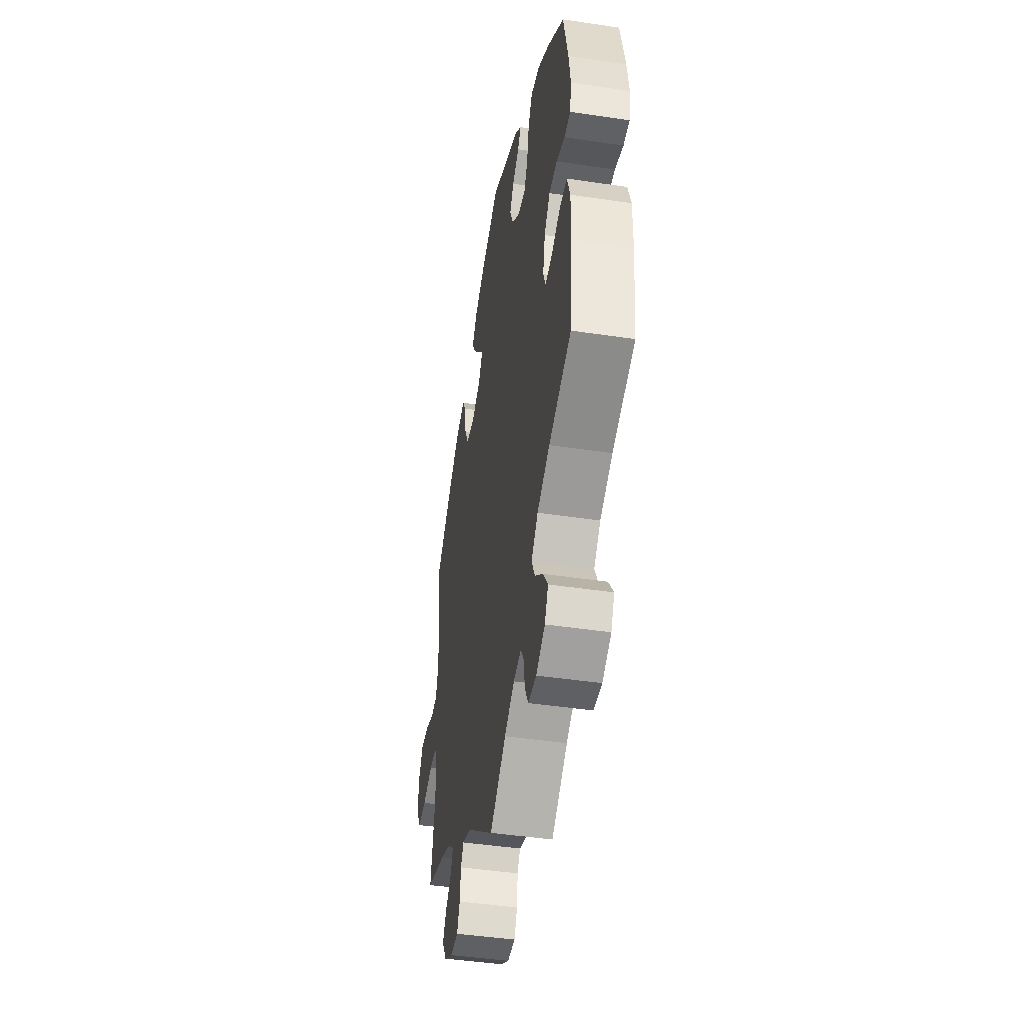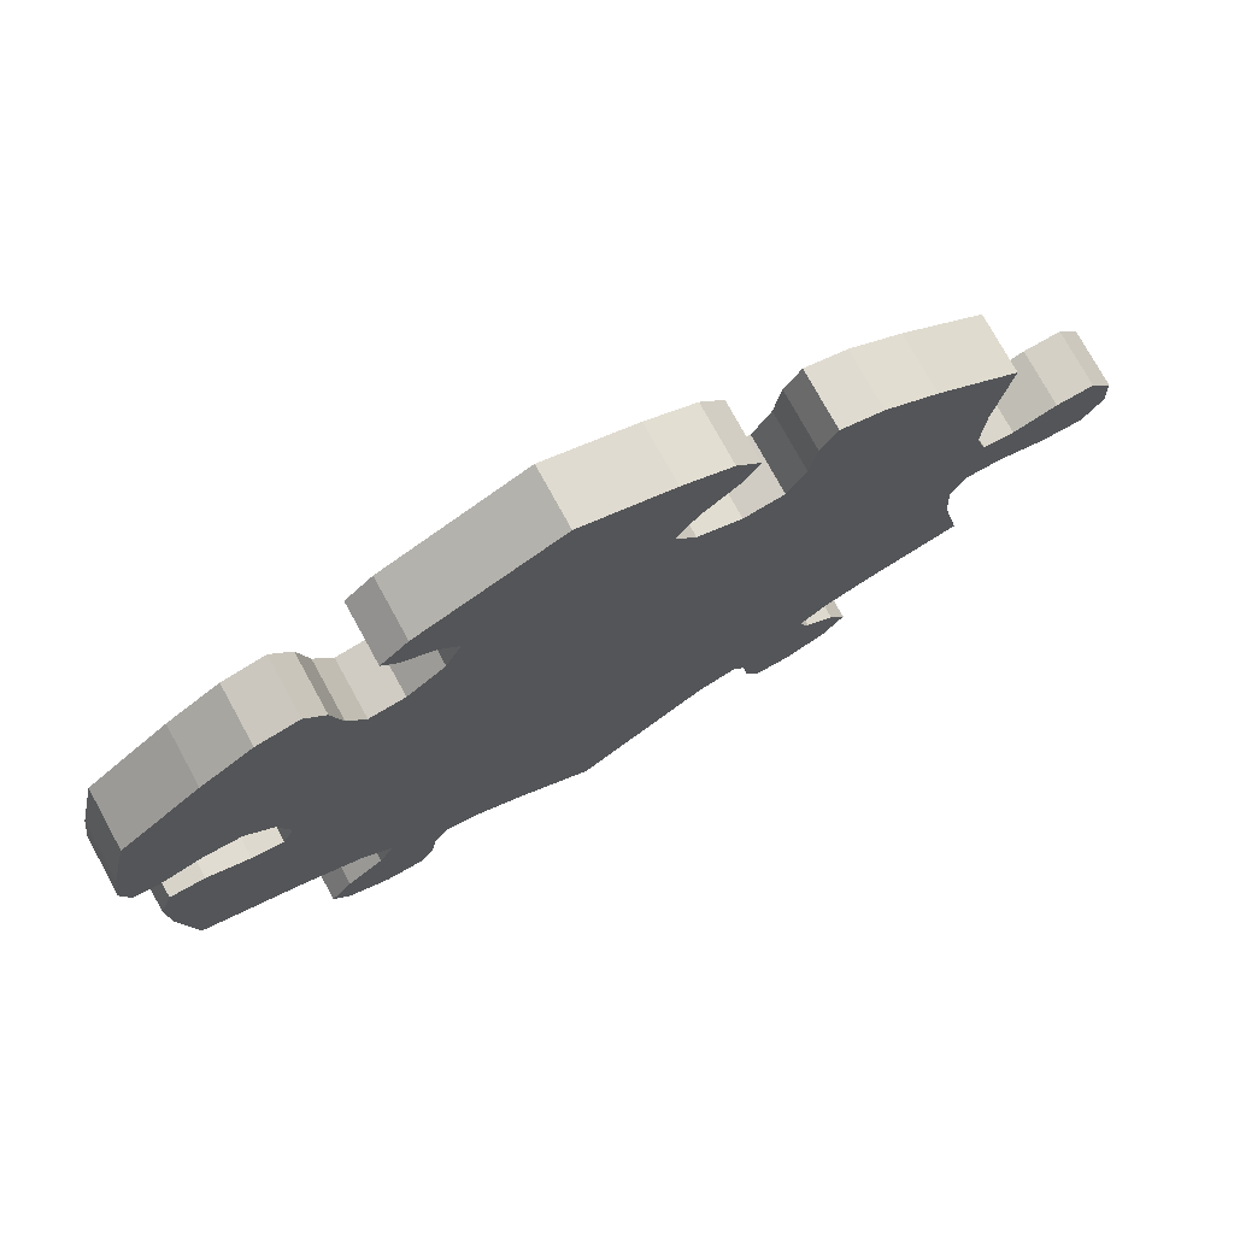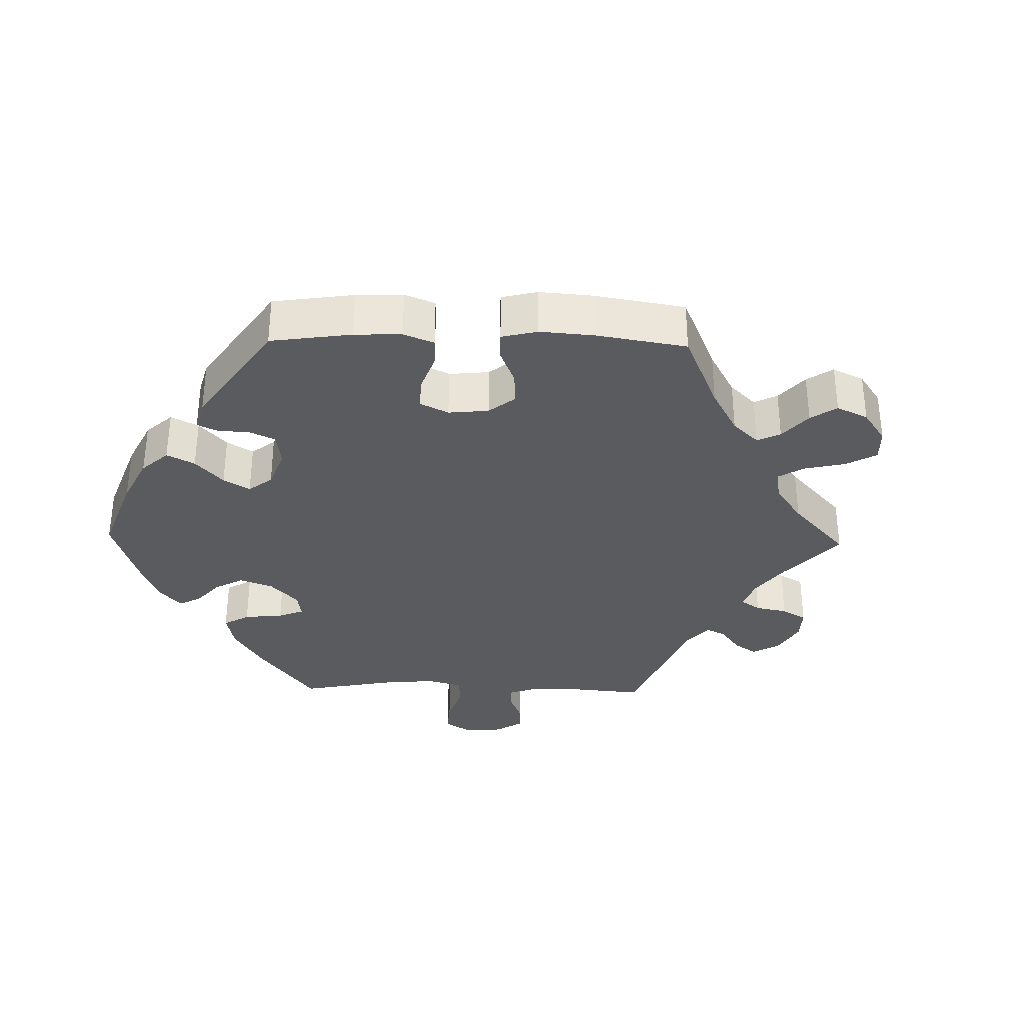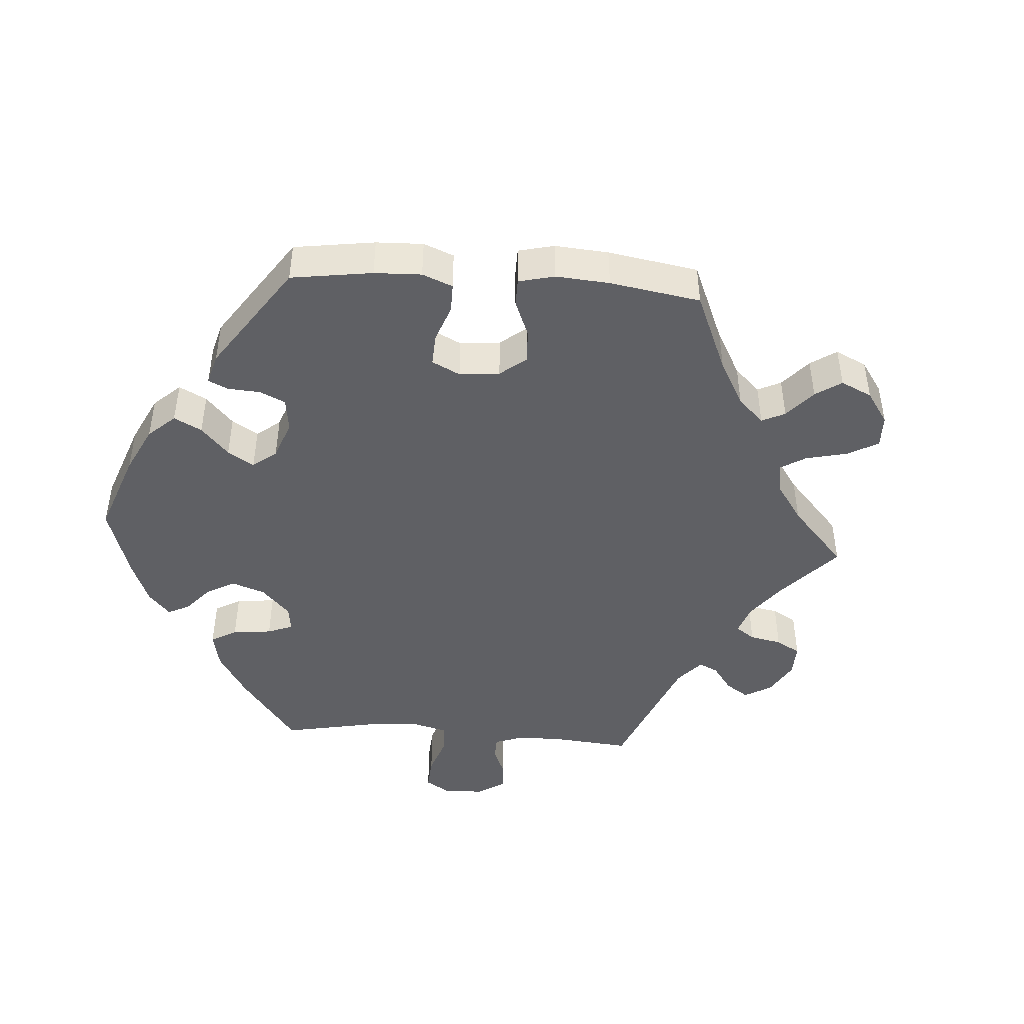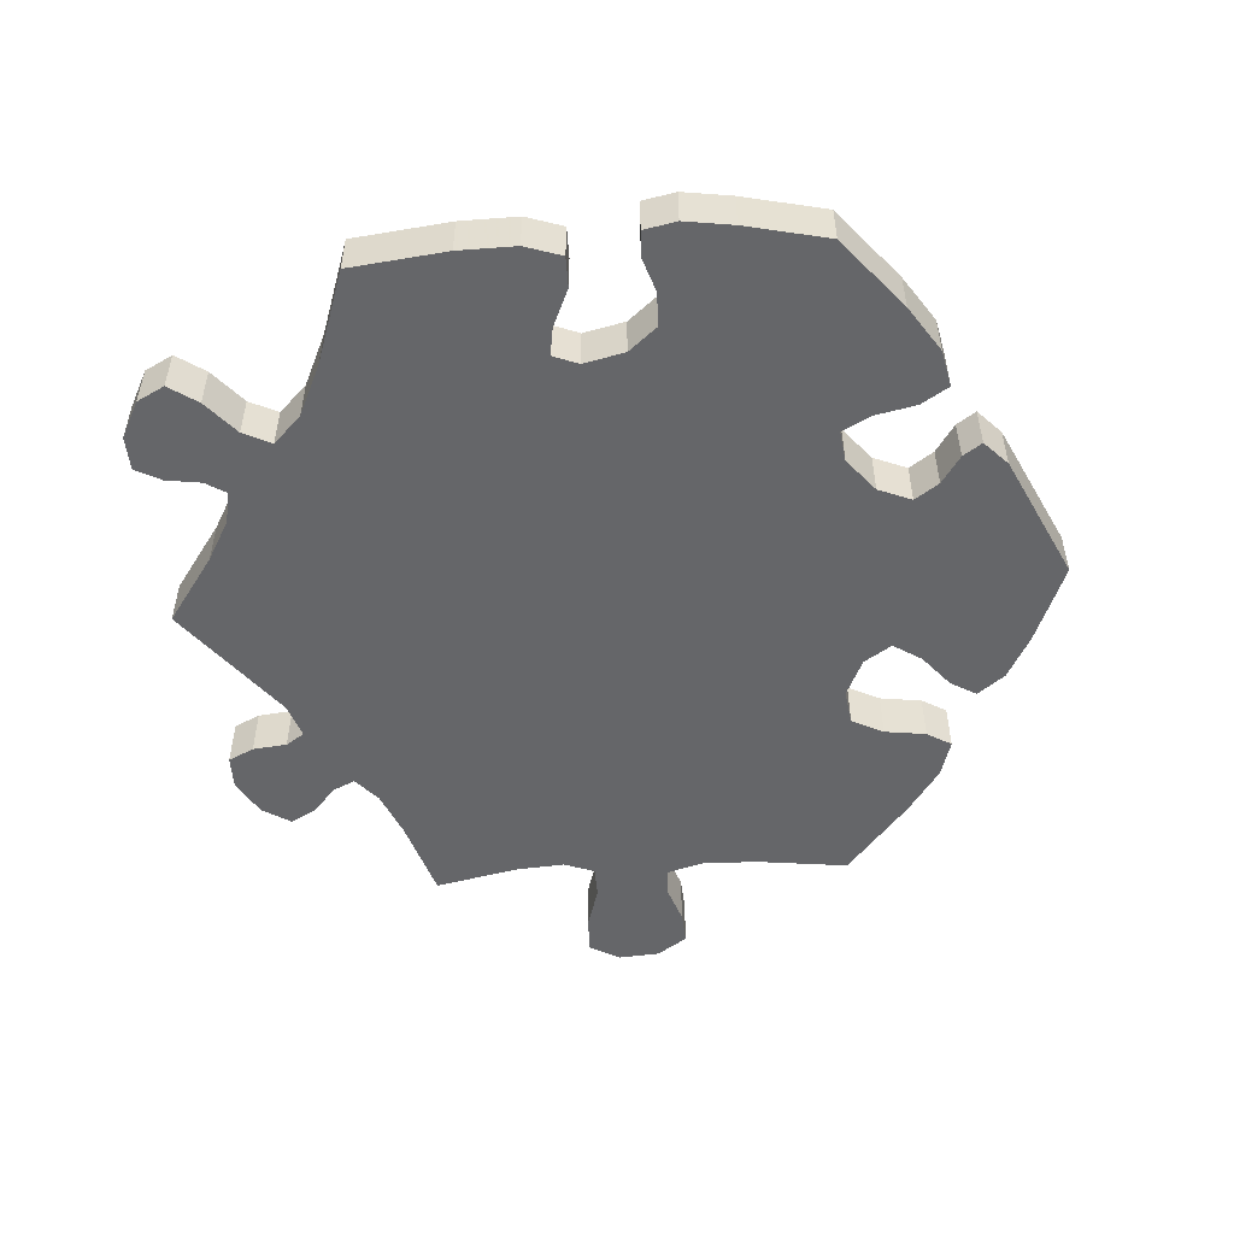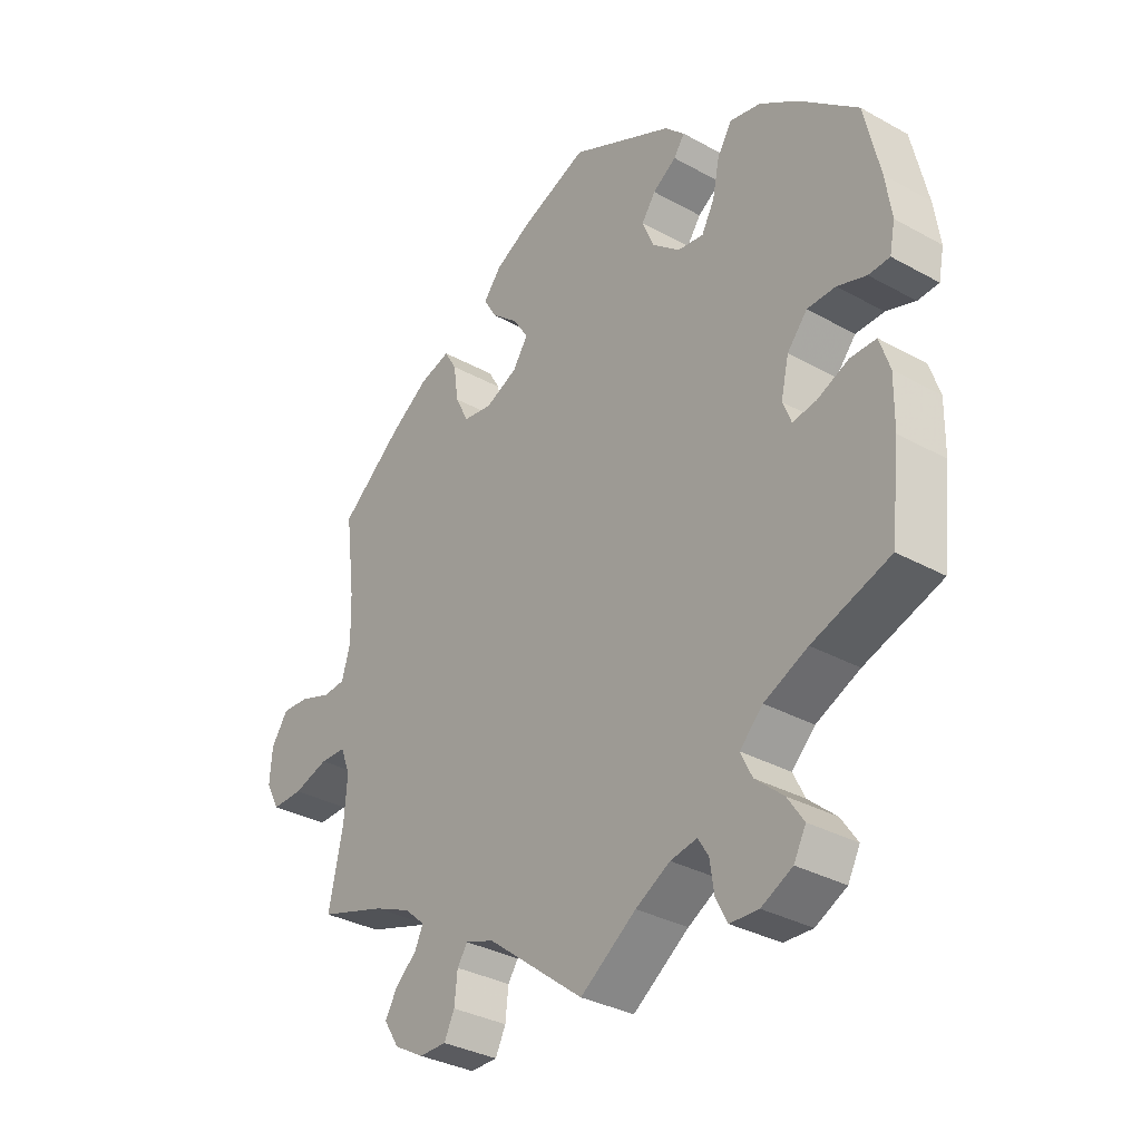
<metadata>
{"format":"obj","ext":"obj","renderer":"f3d","projection":"perspective","resolution":1024,"background":"white","views":[{"elev":-44.7,"azim":-99.9,"up":"+Z"},{"elev":76.4,"azim":-28.8,"up":"+Z"},{"elev":-33.4,"azim":28.6,"up":"+Y"},{"elev":-45.2,"azim":25.8,"up":"+Y"},{"elev":-51.9,"azim":-86.1,"up":"+Y"},{"elev":-33.1,"azim":-127.4,"up":"+Z"}]}
</metadata>
<code>
v -0.092 0.07 -0.513
v -0.149 0.07 -0.481
v -0.193 0.07 -0.473
v -0.21 0.07 -0.501
v -0.217 0.07 -0.549
v -0.236 0.07 -0.585
v -0.283 0.07 -0.587
v -0.334 0.07 -0.561
v -0.354 0.07 -0.523
v -0.327 0.07 -0.483
v -0.281 0.07 -0.443
v -0.262 0.07 -0.404
v -0.3 0.07 -0.366
v -0.372 0.07 -0.333
v -0.5 0.07 -0.289
v -0.515 0.07 -0.156
v -0.516 0.07 -0.077
v -0.499 0.07 -0.026
v -0.456 0.07 -0.026
v -0.404 0.07 -0.049
v -0.365 0.07 -0.055
v -0.351 0.07 -0.02
v -0.364 0.07 0.037
v -0.397 0.07 0.076
v -0.444 0.07 0.077
v -0.492 0.07 0.061
v -0.527 0.07 0.063
v -0.536 0.07 0.108
v -0.526 0.07 0.175
v -0.5 0.07 0.289
v -0.403 0.07 0.37
v -0.34 0.07 0.412
v -0.289 0.07 0.423
v -0.265 0.07 0.385
v -0.253 0.07 0.328
v -0.232 0.07 0.289
v -0.189 0.07 0.295
v -0.143 0.07 0.333
v -0.124 0.07 0.379
v -0.147 0.07 0.412
v -0.186 0.07 0.438
v -0.204 0.07 0.464
v -0.171 0.07 0.496
v -0.001 0.07 0.578
v 0.109 0.07 0.534
v 0.169 0.07 0.502
v 0.198 0.07 0.465
v 0.177 0.07 0.429
v 0.133 0.07 0.392
v 0.108 0.07 0.353
v 0.133 0.07 0.315
v 0.186 0.07 0.291
v 0.234 0.07 0.298
v 0.256 0.07 0.342
v 0.264 0.07 0.399
v 0.284 0.07 0.433
v 0.335 0.07 0.418
v 0.399 0.07 0.374
v 0.501 0.07 0.29
v 0.485 0.07 0.163
v 0.483 0.07 0.087
v 0.497 0.07 0.038
v 0.534 0.07 0.035
v 0.586 0.07 0.053
v 0.631 0.07 0.056
v 0.659 0.07 0.015
v 0.663 0.07 -0.041
v 0.64 0.07 -0.083
v 0.589 0.07 -0.082
v 0.531 0.07 -0.064
v 0.488 0.07 -0.065
v 0.472 0.07 -0.107
v 0.477 0.07 -0.175
v 0.501 0.07 -0.289
v 0.391 0.07 -0.324
v 0.33 0.07 -0.35
v 0.296 0.07 -0.38
v 0.31 0.07 -0.41
v 0.345 0.07 -0.441
v 0.365 0.07 -0.476
v 0.34 0.07 -0.516
v 0.291 0.07 -0.544
v 0.246 0.07 -0.544
v 0.229 0.07 -0.509
v 0.224 0.07 -0.462
v 0.207 0.07 -0.437
v 0.16 0.07 -0.453
v 0 0.07 -0.578
v -0.092 0 -0.513
v -0.149 0 -0.481
v -0.193 0 -0.473
v -0.21 0 -0.501
v -0.217 0 -0.549
v -0.236 0 -0.585
v -0.283 0 -0.587
v -0.334 0 -0.561
v -0.354 0 -0.523
v -0.327 0 -0.483
v -0.281 0 -0.443
v -0.262 0 -0.404
v -0.3 0 -0.366
v -0.372 0 -0.333
v -0.5 0 -0.289
v -0.515 0 -0.156
v -0.516 0 -0.077
v -0.499 0 -0.026
v -0.456 0 -0.026
v -0.404 0 -0.049
v -0.365 0 -0.055
v -0.351 0 -0.02
v -0.364 0 0.037
v -0.397 0 0.076
v -0.444 0 0.077
v -0.492 0 0.061
v -0.527 0 0.063
v -0.536 0 0.108
v -0.526 0 0.175
v -0.5 0 0.289
v -0.403 0 0.37
v -0.34 0 0.412
v -0.289 0 0.423
v -0.265 0 0.385
v -0.253 0 0.328
v -0.232 0 0.289
v -0.189 0 0.295
v -0.143 0 0.333
v -0.124 0 0.379
v -0.147 0 0.412
v -0.186 0 0.438
v -0.204 0 0.464
v -0.171 0 0.496
v -0.001 0 0.578
v 0.109 0 0.534
v 0.169 0 0.502
v 0.198 0 0.465
v 0.177 0 0.429
v 0.133 0 0.392
v 0.108 0 0.353
v 0.133 0 0.315
v 0.186 0 0.291
v 0.234 0 0.298
v 0.256 0 0.342
v 0.264 0 0.399
v 0.284 0 0.433
v 0.335 0 0.418
v 0.399 0 0.374
v 0.501 0 0.29
v 0.485 0 0.163
v 0.483 0 0.087
v 0.497 0 0.038
v 0.534 0 0.035
v 0.586 0 0.053
v 0.631 0 0.056
v 0.659 0 0.015
v 0.663 0 -0.041
v 0.64 0 -0.083
v 0.589 0 -0.082
v 0.531 0 -0.064
v 0.488 0 -0.065
v 0.472 0 -0.107
v 0.477 0 -0.175
v 0.501 0 -0.289
v 0.391 0 -0.324
v 0.33 0 -0.35
v 0.296 0 -0.38
v 0.31 0 -0.41
v 0.345 0 -0.441
v 0.365 0 -0.476
v 0.34 0 -0.516
v 0.291 0 -0.544
v 0.246 0 -0.544
v 0.229 0 -0.509
v 0.224 0 -0.462
v 0.207 0 -0.437
v 0.16 0 -0.453
v 0 0 -0.578
f 87 88 1
f 86 87 1 2
f 82 83 84 85
f 82 85 86
f 81 82 86
f 78 79 80 81
f 77 78 81 86
f 76 77 86 2
f 73 74 75
f 72 73 75 76
f 71 72 76 2
f 67 68 69 70
f 67 70 71
f 66 67 71
f 63 64 65 66
f 62 63 66 71
f 61 62 71 2
f 57 58 59 60
f 54 55 56 57
f 53 54 57 60
f 52 53 60 61
f 46 47 48 49
f 46 49 50
f 45 46 50
f 44 45 50
f 43 44 50
f 40 41 42 43
f 39 40 43 50
f 38 39 50 51
f 32 33 34 35
f 32 35 36
f 31 32 36
f 30 31 36
f 29 30 36
f 28 29 36 37
f 25 26 27 28
f 24 25 28 37
f 17 18 19 20
f 17 20 21
f 14 15 16 17
f 13 14 17 21
f 12 13 21 22
f 8 9 10 11
f 8 11 12
f 7 8 12
f 4 5 6 7
f 3 4 7 12
f 23 24 37 38
f 38 51 52 61
f 22 23 38 61
f 12 22 61
f 2 3 12 61
f 89 176 175
f 90 89 175 174
f 173 172 171 170
f 174 173 170
f 174 170 169
f 169 168 167 166
f 174 169 166 165
f 90 174 165 164
f 163 162 161
f 164 163 161 160
f 90 164 160 159
f 158 157 156 155
f 159 158 155
f 159 155 154
f 154 153 152 151
f 159 154 151 150
f 90 159 150 149
f 148 147 146 145
f 145 144 143 142
f 148 145 142 141
f 149 148 141 140
f 137 136 135 134
f 138 137 134
f 138 134 133
f 138 133 132
f 138 132 131
f 131 130 129 128
f 138 131 128 127
f 139 138 127 126
f 123 122 121 120
f 124 123 120
f 124 120 119
f 124 119 118
f 124 118 117
f 125 124 117 116
f 116 115 114 113
f 125 116 113 112
f 108 107 106 105
f 109 108 105
f 105 104 103 102
f 109 105 102 101
f 110 109 101 100
f 99 98 97 96
f 100 99 96
f 100 96 95
f 95 94 93 92
f 100 95 92 91
f 126 125 112 111
f 149 140 139 126
f 149 126 111 110
f 149 110 100
f 149 100 91 90
f 1 89 90 2
f 2 90 91 3
f 3 91 92 4
f 4 92 93 5
f 5 93 94 6
f 6 94 95 7
f 7 95 96 8
f 8 96 97 9
f 9 97 98 10
f 10 98 99 11
f 11 99 100 12
f 12 100 101 13
f 13 101 102 14
f 14 102 103 15
f 15 103 104 16
f 16 104 105 17
f 17 105 106 18
f 18 106 107 19
f 19 107 108 20
f 20 108 109 21
f 21 109 110 22
f 22 110 111 23
f 23 111 112 24
f 24 112 113 25
f 25 113 114 26
f 26 114 115 27
f 27 115 116 28
f 28 116 117 29
f 29 117 118 30
f 30 118 119 31
f 31 119 120 32
f 32 120 121 33
f 33 121 122 34
f 34 122 123 35
f 35 123 124 36
f 36 124 125 37
f 37 125 126 38
f 38 126 127 39
f 39 127 128 40
f 40 128 129 41
f 41 129 130 42
f 42 130 131 43
f 43 131 132 44
f 44 132 133 45
f 45 133 134 46
f 46 134 135 47
f 47 135 136 48
f 48 136 137 49
f 49 137 138 50
f 50 138 139 51
f 51 139 140 52
f 52 140 141 53
f 53 141 142 54
f 54 142 143 55
f 55 143 144 56
f 56 144 145 57
f 57 145 146 58
f 58 146 147 59
f 59 147 148 60
f 60 148 149 61
f 61 149 150 62
f 62 150 151 63
f 63 151 152 64
f 64 152 153 65
f 65 153 154 66
f 66 154 155 67
f 67 155 156 68
f 68 156 157 69
f 69 157 158 70
f 70 158 159 71
f 71 159 160 72
f 72 160 161 73
f 73 161 162 74
f 74 162 163 75
f 75 163 164 76
f 76 164 165 77
f 77 165 166 78
f 78 166 167 79
f 79 167 168 80
f 80 168 169 81
f 81 169 170 82
f 82 170 171 83
f 83 171 172 84
f 84 172 173 85
f 85 173 174 86
f 86 174 175 87
f 87 175 176 88
f 88 176 89 1

</code>
